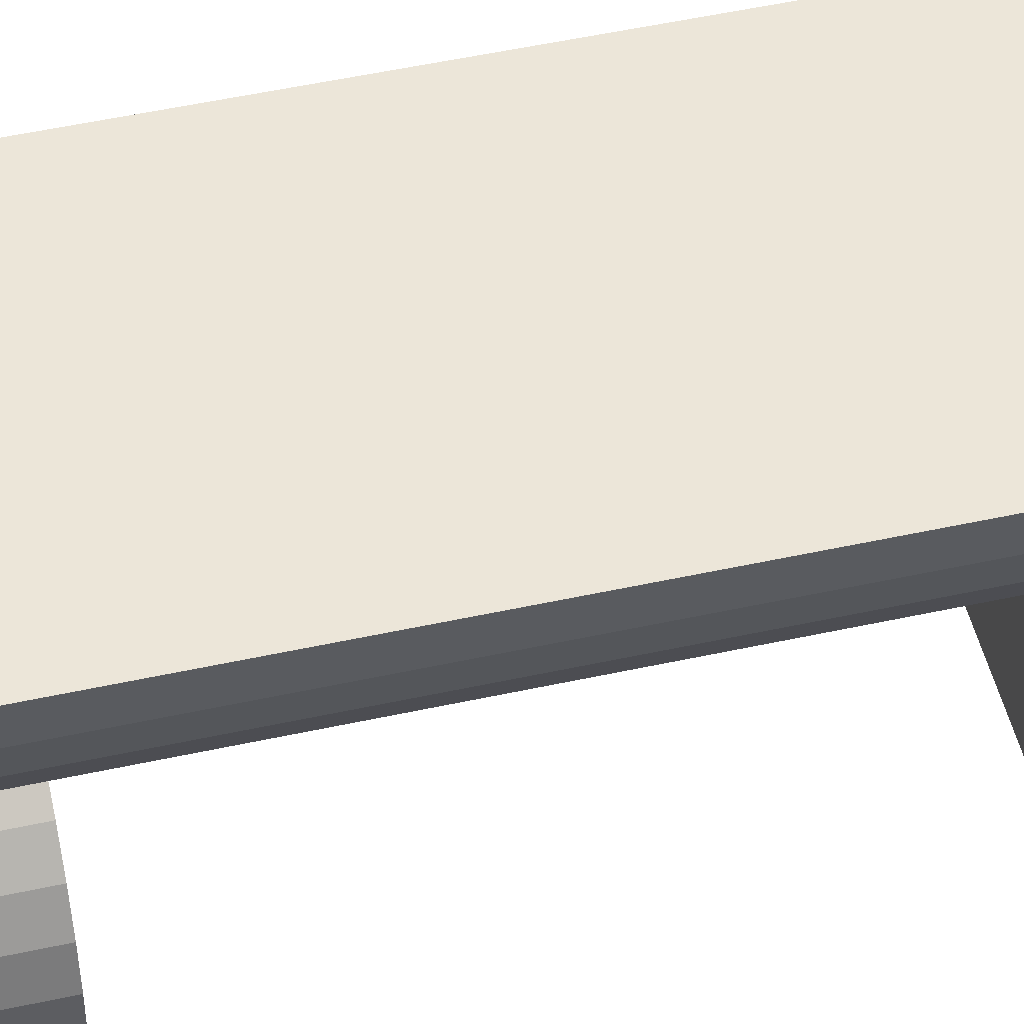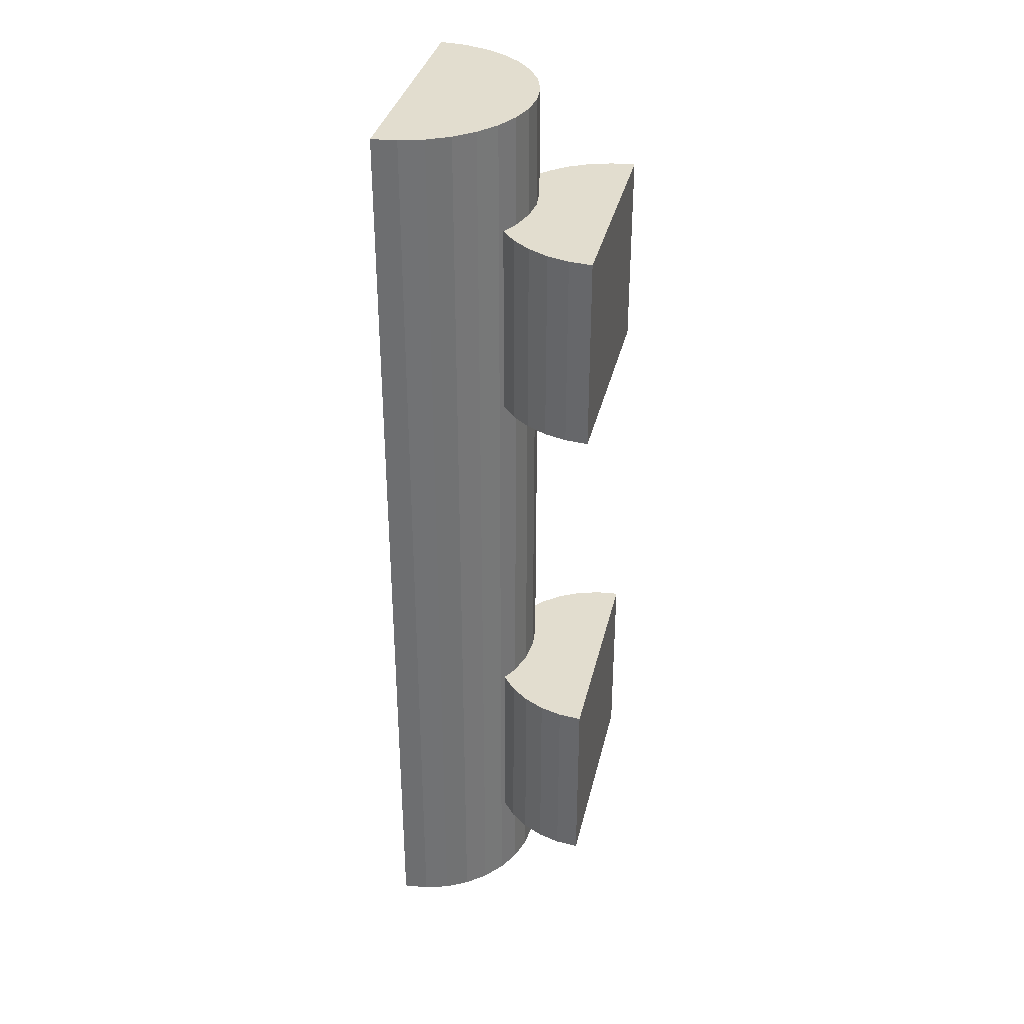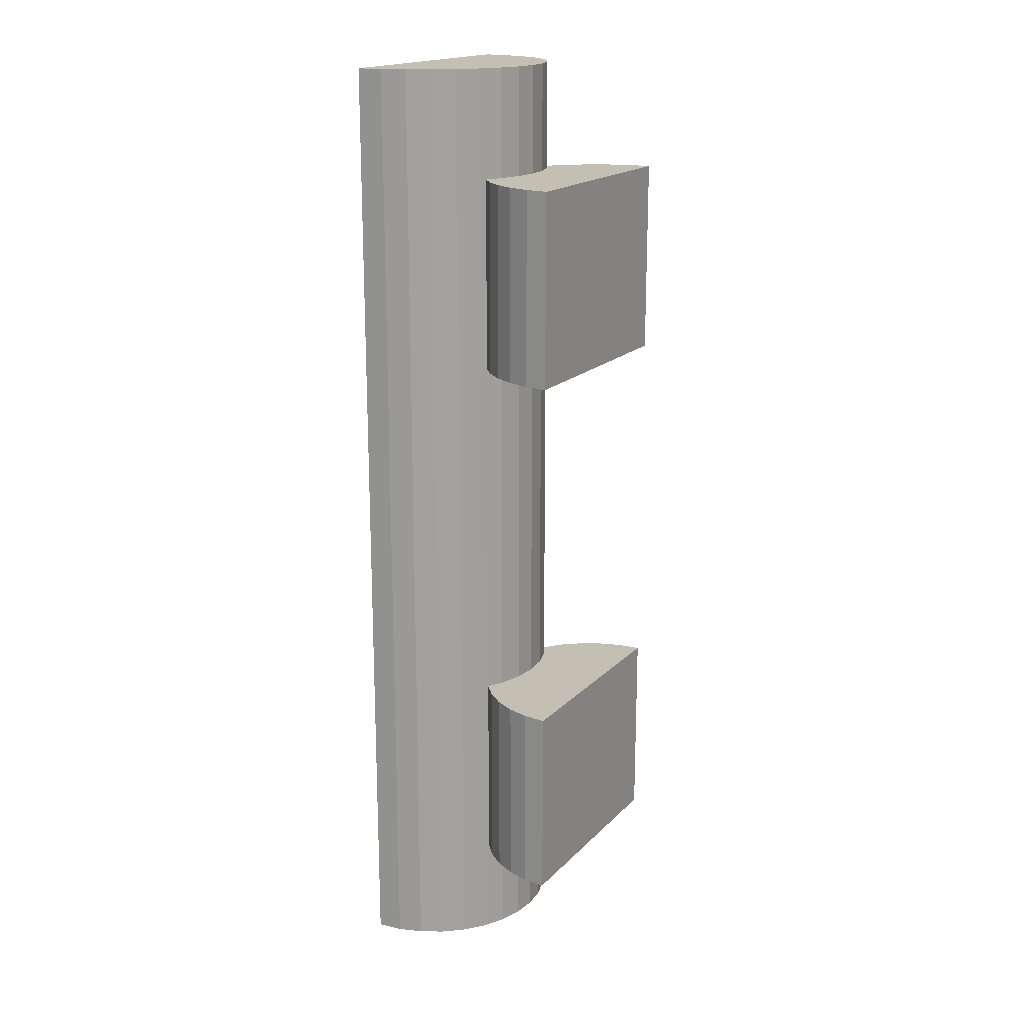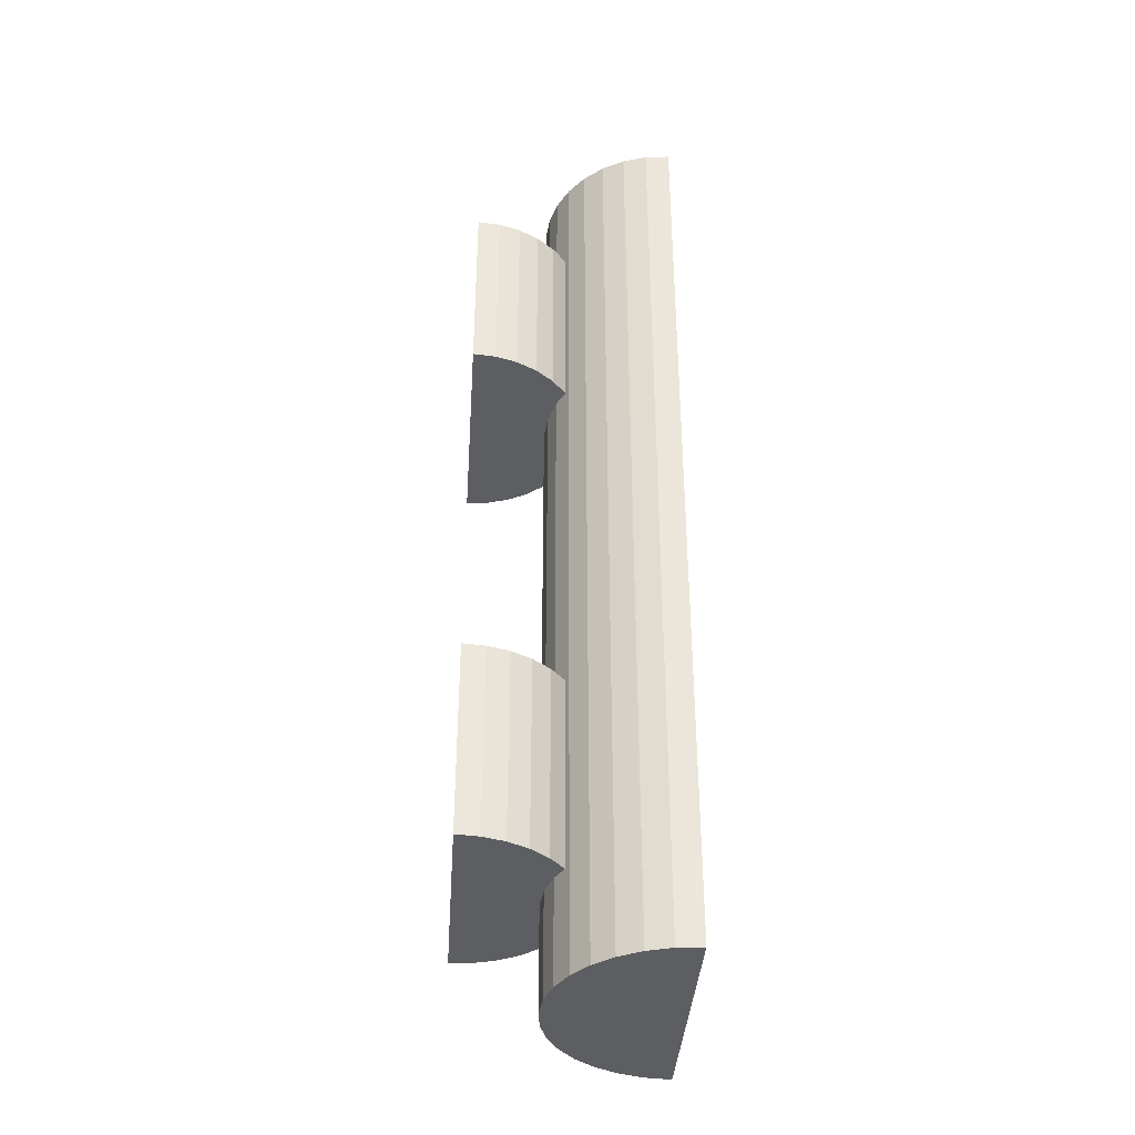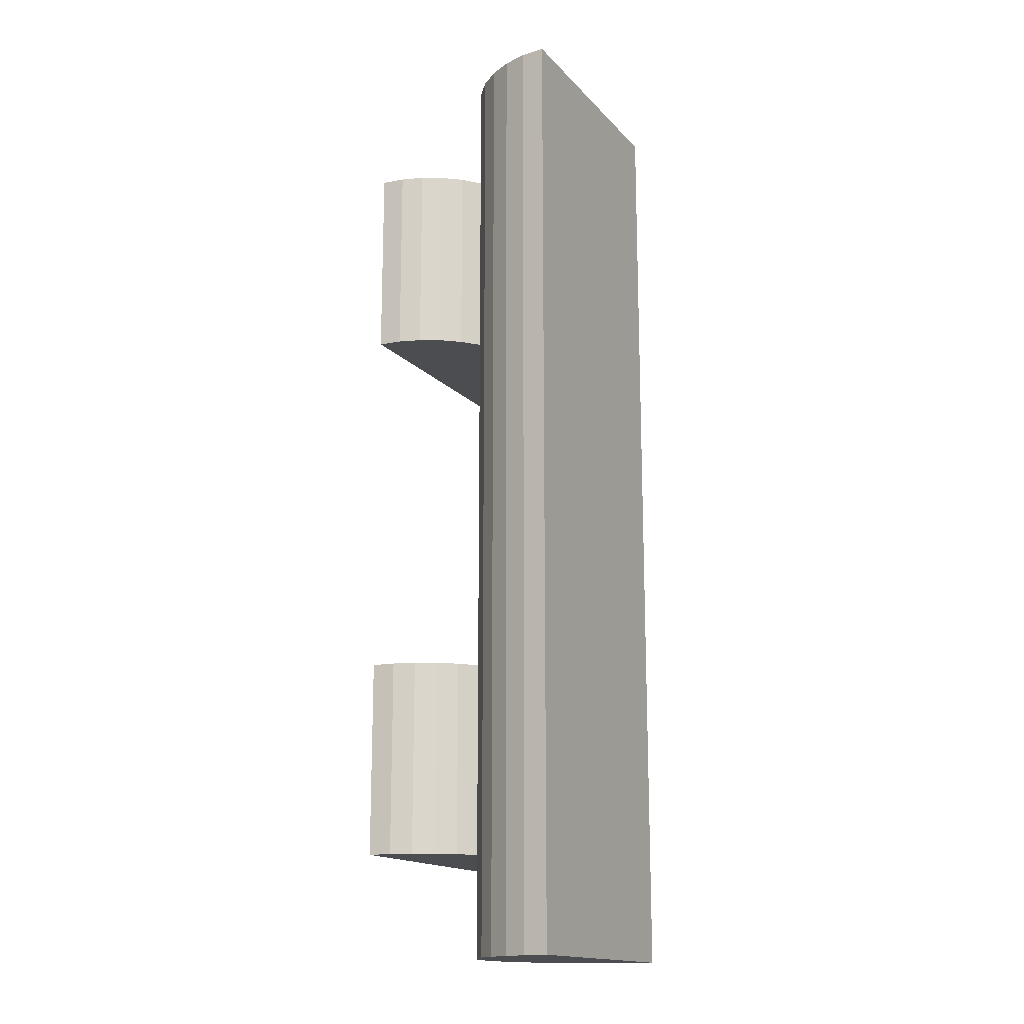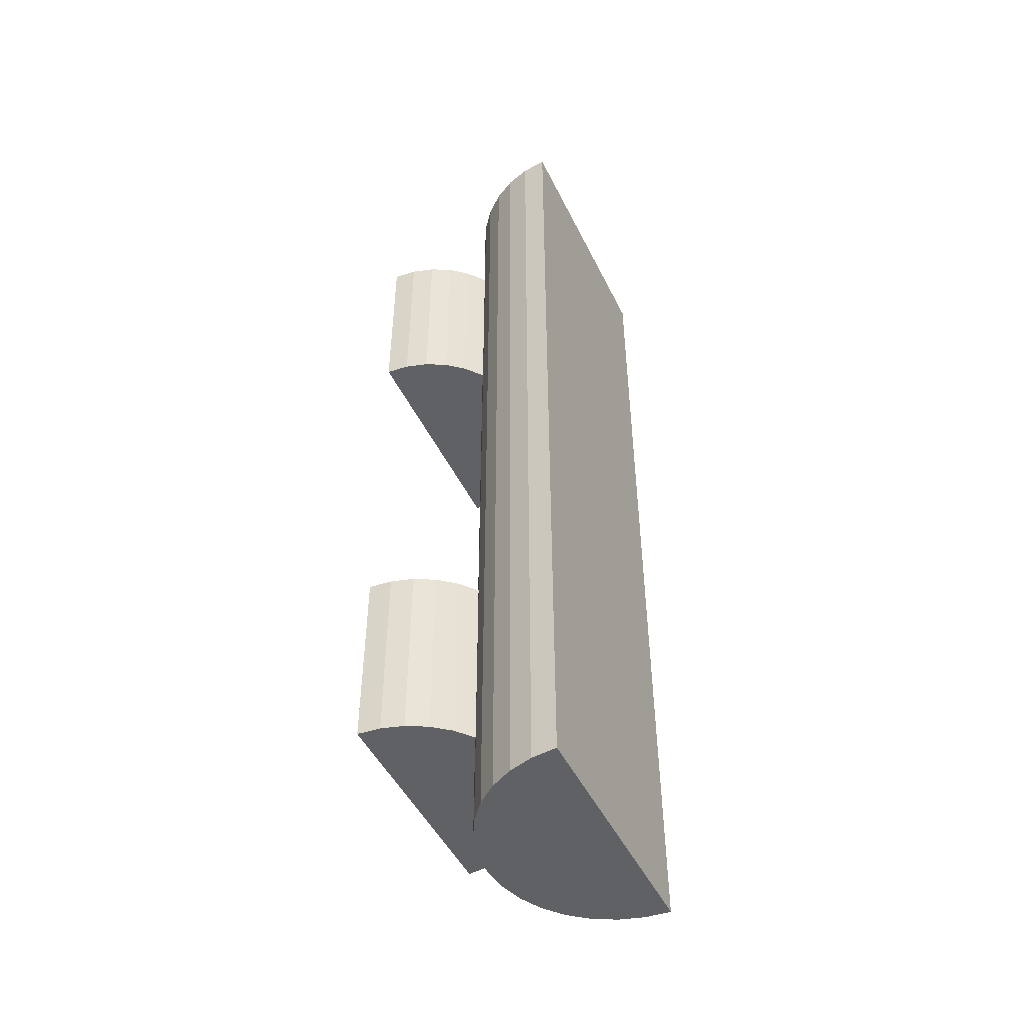
<metadata>
{"format":"obj","ext":"obj","renderer":"f3d","projection":"perspective","resolution":1024,"background":"white","views":[{"elev":49.1,"azim":-103.8,"up":"+Y"},{"elev":34.8,"azim":-77.2,"up":"+Z"},{"elev":17.9,"azim":-60.8,"up":"+Z"},{"elev":-38.3,"azim":86.2,"up":"+Z"},{"elev":-16.1,"azim":117.3,"up":"+Z"},{"elev":-48.6,"azim":115.5,"up":"+Z"}]}
</metadata>
<code>
o Cylinder
v -0.6155 0 -0.7941
v -0.6155 -0 0.242
v -0.6037 0.1201 -0.7941
v -0.6037 0.1201 0.242
v -0.5686 0.2355 -0.7941
v -0.5686 0.2355 0.242
v -0.5118 0.3419 -0.7941
v -0.5118 0.3419 0.242
v -0.4352 0.4352 -0.7941
v -0.4352 0.4352 0.242
v -0.3419 0.5118 -0.7941
v -0.3419 0.5118 0.242
v -0.2355 0.5686 -0.7941
v -0.2355 0.5686 0.242
v -0.1201 0.6037 -0.7941
v -0.1201 0.6037 0.242
v -0 0.6155 -0.7941
v 0 0.6155 0.242
v 0.1201 0.6037 -0.7941
v 0.1201 0.6037 0.242
v 0.2355 0.5686 -0.7941
v 0.2355 0.5686 0.242
v 0.3419 0.5118 -0.7941
v 0.3419 0.5118 0.242
v 0.4352 0.4352 -0.7941
v 0.4352 0.4352 0.242
v 0.5118 0.3419 -0.7941
v 0.5118 0.3419 0.242
v 0.5686 0.2355 -0.7941
v 0.5686 0.2355 0.242
v 0.6037 0.1201 -0.7941
v 0.6037 0.1201 0.242
v 0.6155 0 -0.7941
v 0.6155 -0 0.242
f 1 2 4 3
f 3 4 6 5
f 5 6 8 7
f 7 8 10 9
f 9 10 12 11
f 11 12 14 13
f 13 14 16 15
f 15 16 18 17
f 17 18 20 19
f 19 20 22 21
f 21 22 24 23
f 23 24 26 25
f 25 26 28 27
f 27 28 30 29
f 29 30 32 31
f 31 32 34 33
f 1 3 5 7 9 11 13 15 17 19 21 23 25 27 29 31 33
f 4 2 34 32 30 28 26 24 22 20 18 16 14 12 10 8 6
f 1 33 34 2
o Cylinder.001
v -0.6155 0 -3.731
v -0.6155 -0 -2.695
v -0.6037 0.1201 -3.731
v -0.6037 0.1201 -2.695
v -0.5686 0.2355 -3.731
v -0.5686 0.2355 -2.695
v -0.5118 0.3419 -3.731
v -0.5118 0.3419 -2.695
v -0.4352 0.4352 -3.731
v -0.4352 0.4352 -2.695
v -0.3419 0.5118 -3.731
v -0.3419 0.5118 -2.695
v -0.2355 0.5686 -3.731
v -0.2355 0.5686 -2.695
v -0.1201 0.6037 -3.731
v -0.1201 0.6037 -2.695
v -0 0.6155 -3.731
v 0 0.6155 -2.695
v 0.1201 0.6037 -3.731
v 0.1201 0.6037 -2.695
v 0.2355 0.5686 -3.731
v 0.2355 0.5686 -2.695
v 0.3419 0.5118 -3.731
v 0.3419 0.5118 -2.695
v 0.4352 0.4352 -3.731
v 0.4352 0.4352 -2.695
v 0.5118 0.3419 -3.731
v 0.5118 0.3419 -2.695
v 0.5686 0.2355 -3.731
v 0.5686 0.2355 -2.695
v 0.6037 0.1201 -3.731
v 0.6037 0.1201 -2.695
v 0.6155 0 -3.731
v 0.6155 -0 -2.695
f 35 36 38 37
f 37 38 40 39
f 39 40 42 41
f 41 42 44 43
f 43 44 46 45
f 45 46 48 47
f 47 48 50 49
f 49 50 52 51
f 51 52 54 53
f 53 54 56 55
f 55 56 58 57
f 57 58 60 59
f 59 60 62 61
f 61 62 64 63
f 63 64 66 65
f 65 66 68 67
f 35 37 39 41 43 45 47 49 51 53 55 57 59 61 63 65 67
f 38 36 68 66 64 62 60 58 56 54 52 50 48 46 44 42 40
f 35 67 68 36
o Cylinder.002
v 0.6743 1.087 -4.272
v 0.6743 1.087 0.8197
v 0.6613 0.9556 -4.272
v 0.6613 0.9556 0.8197
v 0.6229 0.8291 -4.272
v 0.6229 0.8291 0.8197
v 0.5606 0.7125 -4.272
v 0.5606 0.7125 0.8197
v 0.4768 0.6103 -4.272
v 0.4768 0.6103 0.8197
v 0.3746 0.5265 -4.272
v 0.3746 0.5265 0.8197
v 0.258 0.4642 -4.272
v 0.258 0.4642 0.8197
v 0.1315 0.4258 -4.272
v 0.1315 0.4258 0.8197
v 1e-06 0.4129 -4.272
v -1e-06 0.4129 0.8197
v -0.1315 0.4258 -4.272
v -0.1315 0.4258 0.8197
v -0.258 0.4642 -4.272
v -0.258 0.4642 0.8197
v -0.3746 0.5265 -4.272
v -0.3746 0.5265 0.8197
v -0.4768 0.6103 -4.272
v -0.4768 0.6103 0.8197
v -0.5606 0.7125 -4.272
v -0.5606 0.7125 0.8197
v -0.6229 0.8291 -4.272
v -0.6229 0.8291 0.8197
v -0.6613 0.9556 -4.272
v -0.6613 0.9556 0.8197
v -0.6743 1.087 -4.272
v -0.6743 1.087 0.8197
f 69 70 72 71
f 71 72 74 73
f 73 74 76 75
f 75 76 78 77
f 77 78 80 79
f 79 80 82 81
f 81 82 84 83
f 83 84 86 85
f 85 86 88 87
f 87 88 90 89
f 89 90 92 91
f 91 92 94 93
f 93 94 96 95
f 95 96 98 97
f 97 98 100 99
f 99 100 102 101
f 69 71 73 75 77 79 81 83 85 87 89 91 93 95 97 99 101
f 72 70 102 100 98 96 94 92 90 88 86 84 82 80 78 76 74
f 69 101 102 70

</code>
